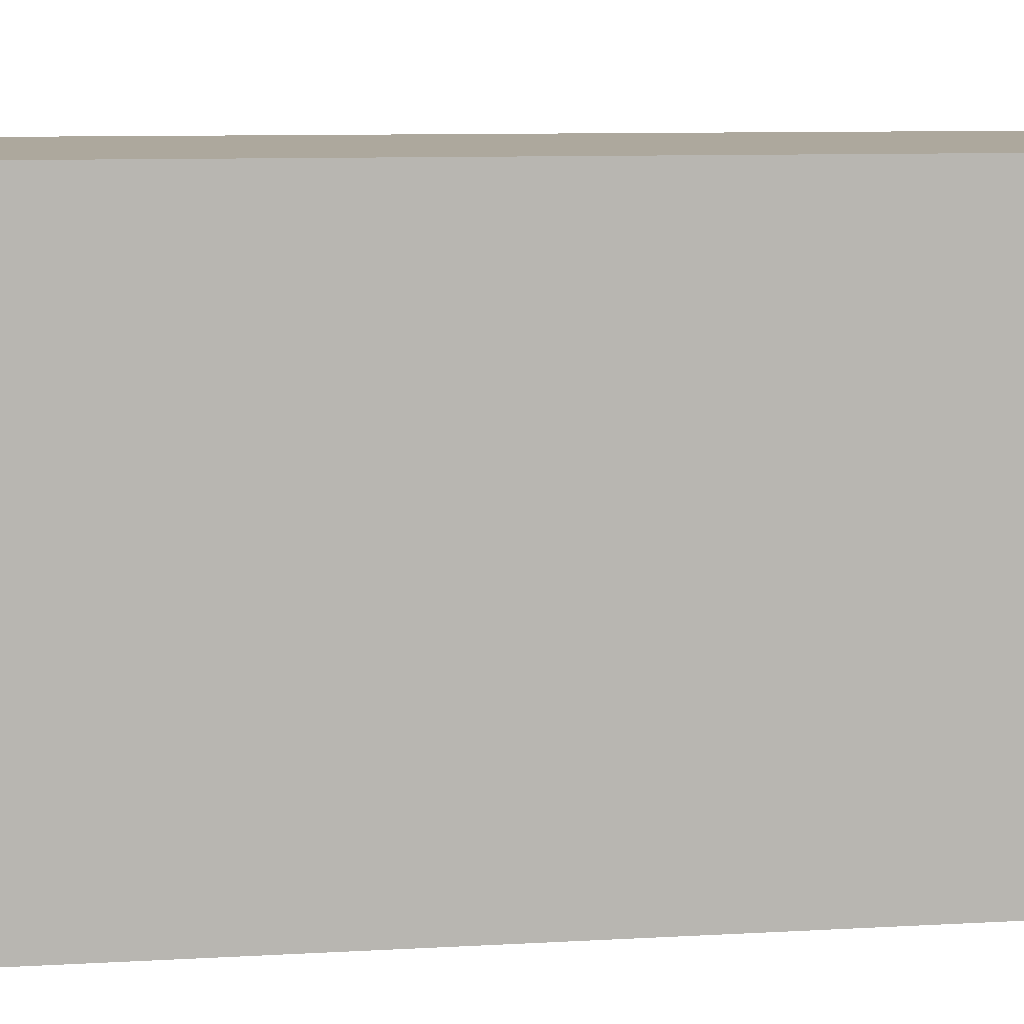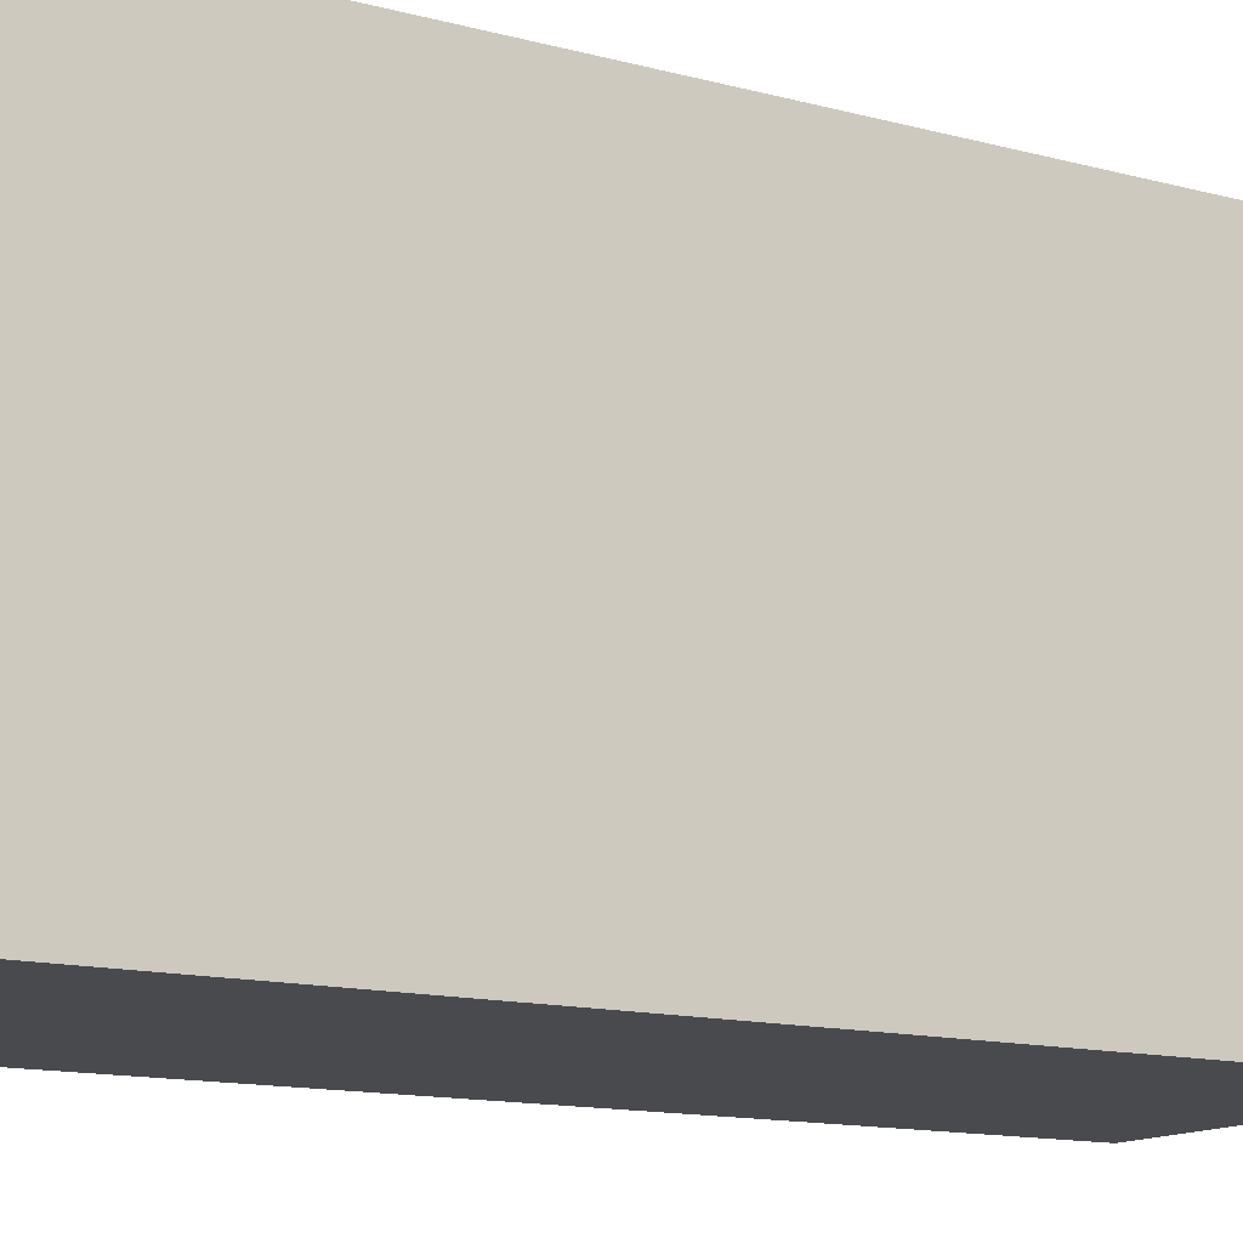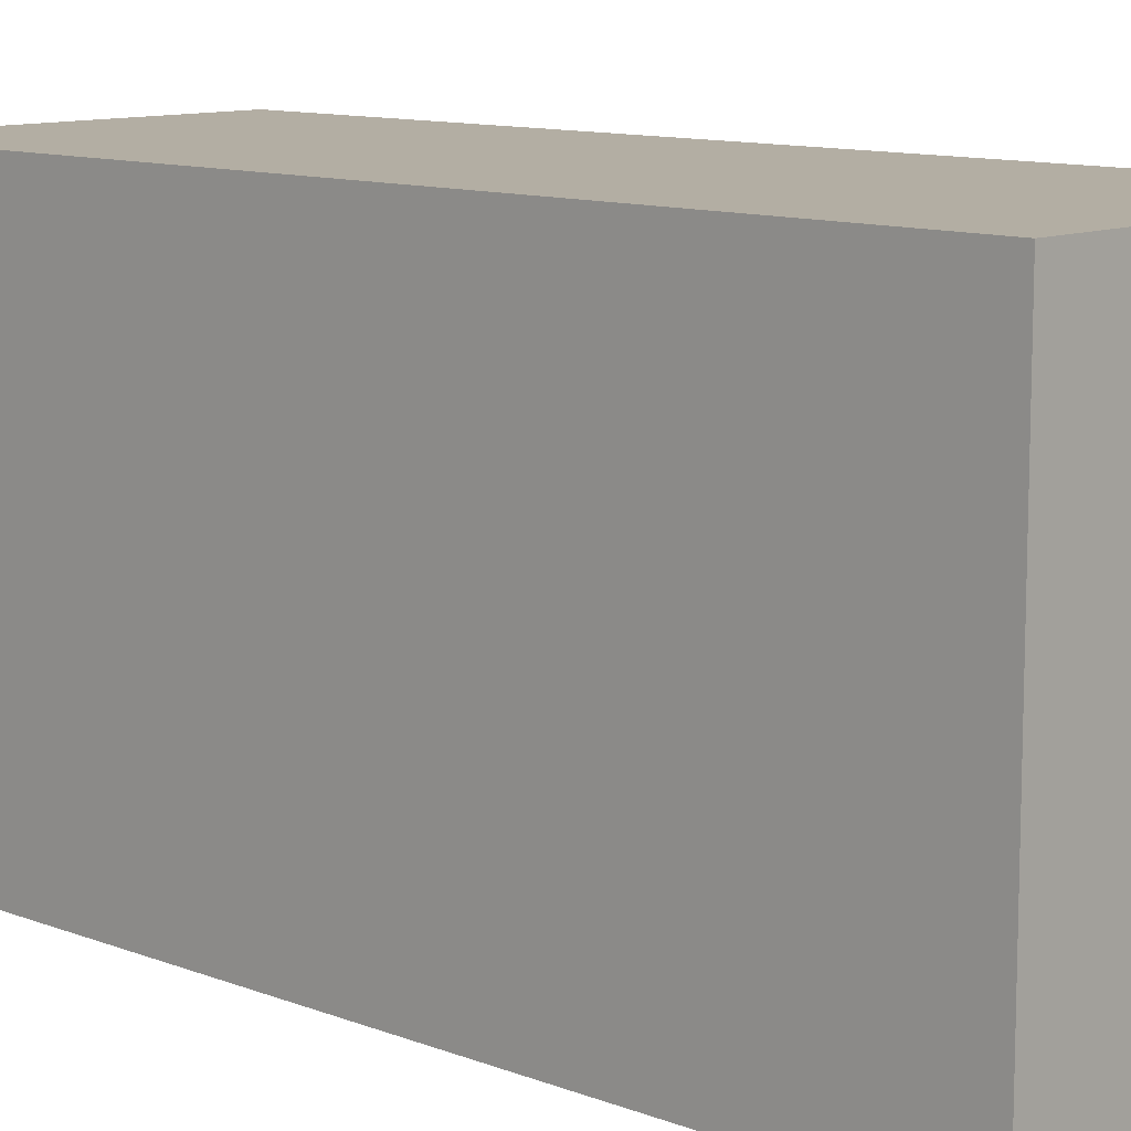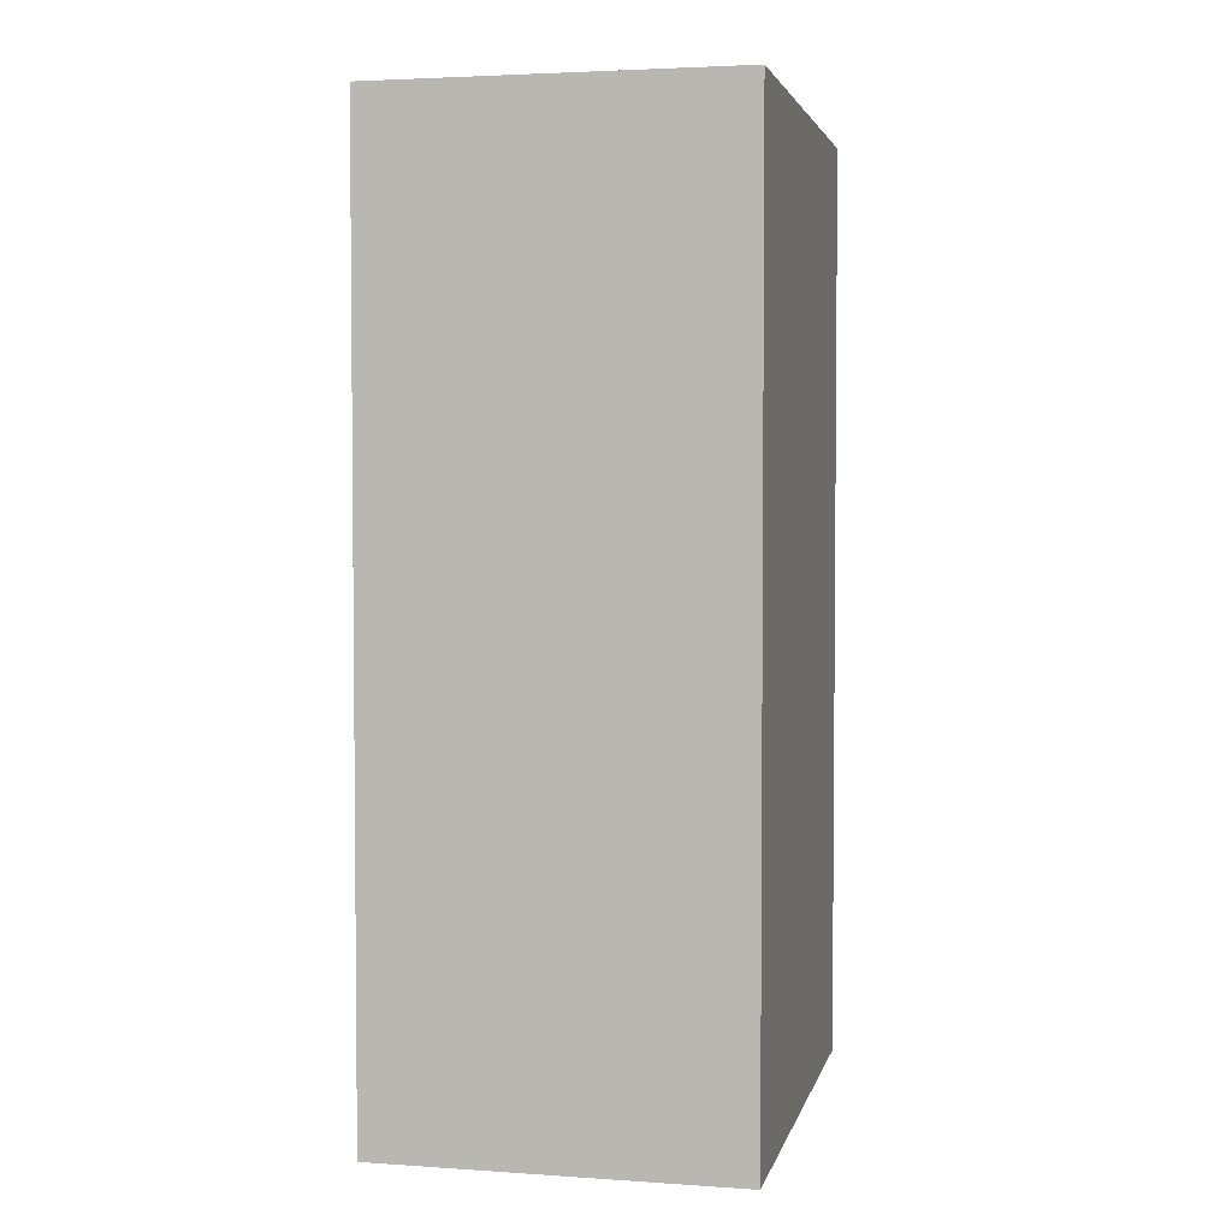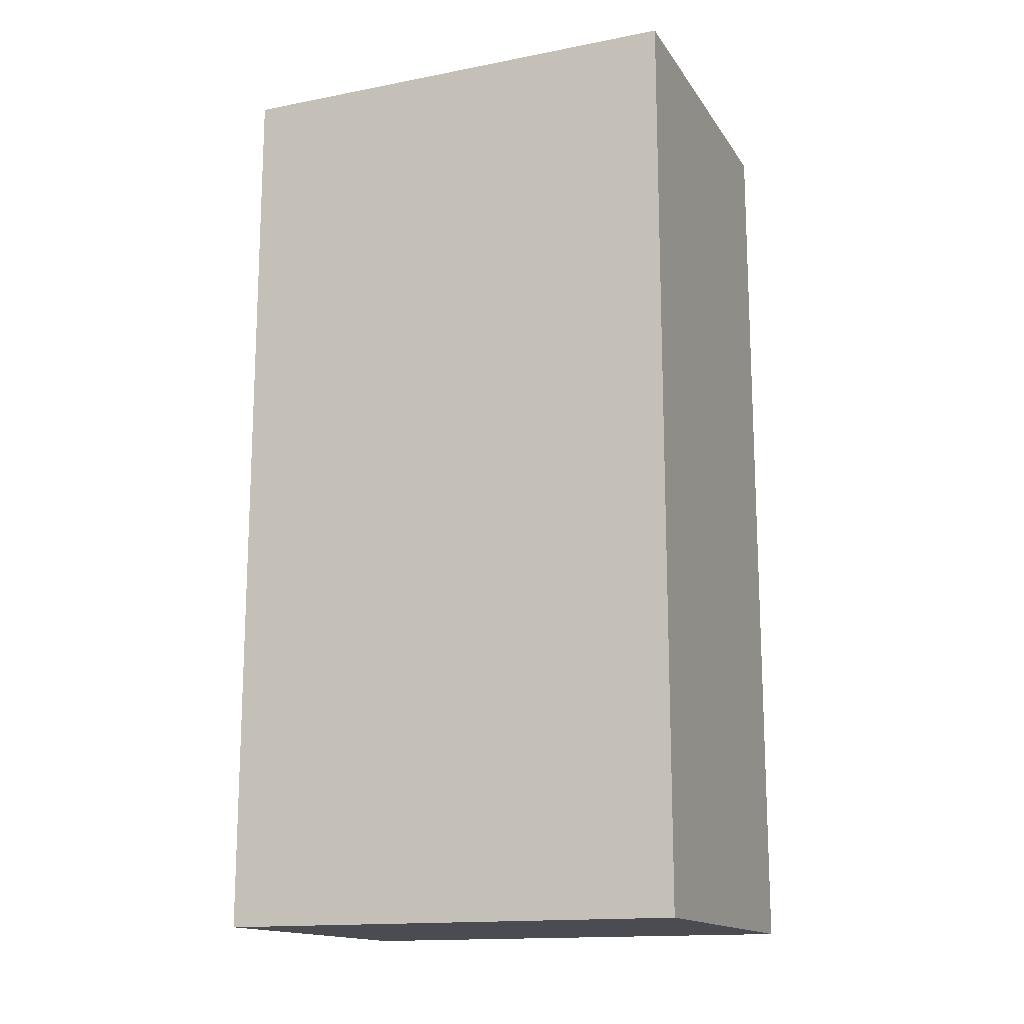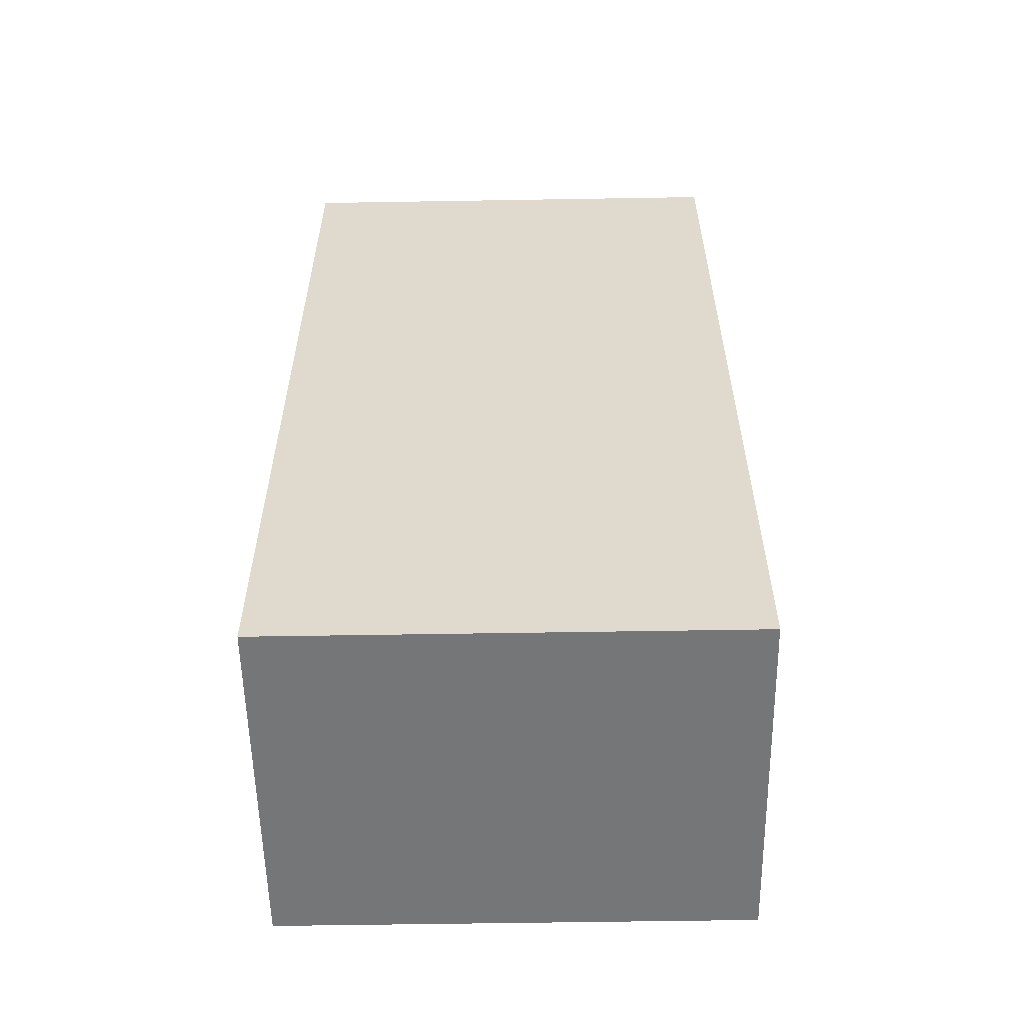
<metadata>
{"format":"obj","ext":"obj","renderer":"f3d","projection":"perspective","resolution":1024,"background":"white","views":[{"elev":8.7,"azim":-99.2,"up":"+Z"},{"elev":-13.4,"azim":58.7,"up":"+Z"},{"elev":10.9,"azim":-46.3,"up":"+Z"},{"elev":3.4,"azim":-167.3,"up":"+Y"},{"elev":-15.3,"azim":-67.7,"up":"+Y"},{"elev":-56.8,"azim":91.0,"up":"+Y"}]}
</metadata>
<code>
o Cube
v 0.9056 -2.373 -1.215
v 0.9056 -2.373 1.215
v 0.9056 2.373 -1.215
v 0.9056 2.373 1.215
v -0.9056 -2.373 -1.215
v -0.9056 -2.373 1.215
v -0.9056 2.373 -1.215
v -0.9056 2.373 1.215
f 1 5 7 3
f 4 3 7 8
f 8 7 5 6
f 6 2 4 8
f 2 1 3 4
f 6 5 1 2

</code>
